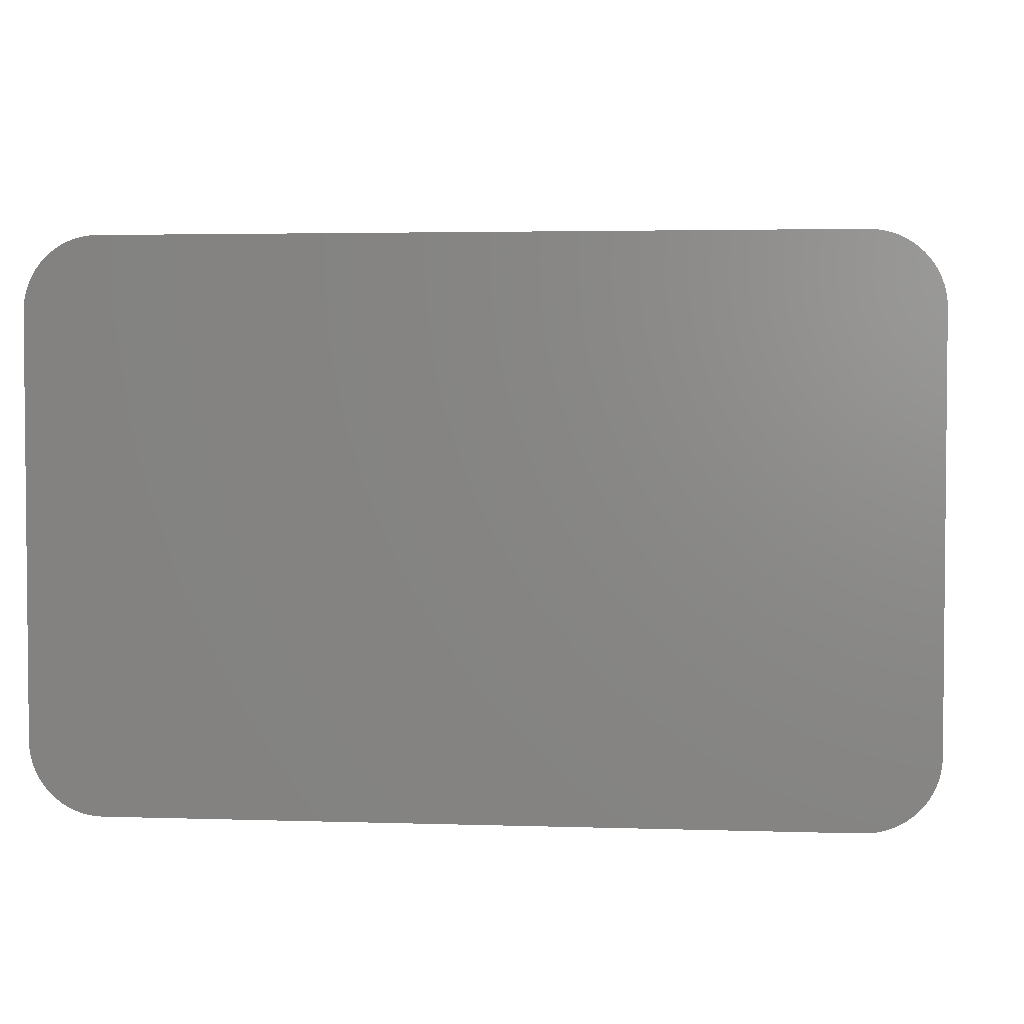
<metadata>
{"format":"stl","ext":"stl","renderer":"f3d","projection":"perspective","resolution":1024,"background":"white","views":[{"elev":3.2,"azim":-173.7,"up":"+Y"}]}
</metadata>
<code>
# stl→obj: 414 verts, 824 faces
v -75.71 -3.707 0
v -75.77 -3.634 1.5
v -75.77 -3.634 0
v -75.71 -3.707 1.5
v -75.29 -3.957 0
v -75.2 -3.981 1.5
v -75.29 -3.957 1.5
v -75.2 -3.981 0
v -75.63 -3.773 0
v -75.56 -3.831 1.5
v -75.63 -3.773 1.5
v -75.56 -3.831 0
v -75.83 -3.556 1.5
v -75.83 -3.556 0
v -75.47 -3.882 1.5
v -75.47 -3.882 0
v -75.1 -3.995 1.5
v -75.1 -3.995 0
v -75.98 -3.195 0
v -76 -3.098 1.5
v -76 -3.098 0
v -75.98 -3.195 1.5
v -75 -4 1.5
v -75 -4 0
v -75.96 -3.29 0
v -75.96 -3.29 1.5
v -75.38 -3.924 1.5
v -75.38 -3.924 0
v -64.37 2.573 1.5
v -64 2.7 1.5
v -64 2.798 1.5
v -64 1.898 1.5
v -64 1.8 1.5
v -64.44 2.631 1.5
v -64.02 2.895 1.5
v -64.02 1.995 1.5
v -64.04 2.99 1.5
v -64.04 2.09 1.5
v -64.53 2.682 1.5
v -64.08 3.083 1.5
v -64.08 2.183 1.5
v -64.12 3.171 1.5
v -64.12 2.271 1.5
v -64.62 2.724 1.5
v -64.17 3.256 1.5
v -64.17 2.356 1.5
v -64.23 3.334 1.5
v -64.23 2.434 1.5
v -64.71 2.757 1.5
v -64.29 3.407 1.5
v -64.29 2.507 1.5
v -64.37 3.473 1.5
v -64.44 3.531 1.5
v -64.8 2.781 1.5
v -64.53 3.582 1.5
v -64.62 3.624 1.5
v -64.9 2.795 1.5
v -64.71 3.657 1.5
v -64.8 3.681 1.5
v -64.9 3.695 1.5
v -65 2.8 1.5
v -65 3.7 1.5
v -65.5 2.81 1.5
v -74.5 2.81 1.5
v -75 3.7 1.5
v -75 2.8 1.5
v -74.5 2.8 1.5
v -75.1 3.695 1.5
v -75.1 2.795 1.5
v -75.2 3.681 1.5
v -75.29 3.657 1.5
v -75.38 3.624 1.5
v -75.2 2.781 1.5
v -75.47 3.582 1.5
v -75.56 3.531 1.5
v -75.29 2.757 1.5
v -75.63 3.473 1.5
v -75.71 3.407 1.5
v -75.77 3.334 1.5
v -75.38 2.724 1.5
v -75.83 3.256 1.5
v -75.88 3.171 1.5
v -75.47 2.682 1.5
v -75.92 3.083 1.5
v -75.96 2.99 1.5
v -75.56 2.631 1.5
v -75.98 2.895 1.5
v -76 2.798 1.5
v -75.63 2.573 1.5
v -76 2.7 1.5
v -75.71 2.507 1.5
v -75.77 2.434 1.5
v -75.88 2.271 1.5
v -75.92 2.183 1.5
v -75.96 2.09 1.5
v -75.83 2.356 1.5
v -75.98 1.995 1.5
v -76 1.898 1.5
v -76 1.8 1.5
v -65.5 2.8 1.5
v -64 -1.898 1.5
v -64 -3 1.5
v -64 -1.8 1.5
v -64.02 -1.995 1.5
v -64.04 -2.09 1.5
v -64.08 -2.183 1.5
v -64.12 -2.271 1.5
v -64.17 -2.356 1.5
v -64.23 -2.434 1.5
v -64.29 -2.507 1.5
v -64.37 -2.573 1.5
v -64.44 -2.631 1.5
v -64.53 -2.682 1.5
v -64 -3.098 1.5
v -64.62 -2.724 1.5
v -64.02 -3.195 1.5
v -64.04 -3.29 1.5
v -64.08 -3.383 1.5
v -64.71 -2.757 1.5
v -64.12 -3.471 1.5
v -64.17 -3.556 1.5
v -64.23 -3.634 1.5
v -64.8 -2.781 1.5
v -64.29 -3.707 1.5
v -64.37 -3.773 1.5
v -64.44 -3.831 1.5
v -64.9 -2.795 1.5
v -64.53 -3.882 1.5
v -64.62 -3.924 1.5
v -64.71 -3.957 1.5
v -64.8 -3.981 1.5
v -65 -2.8 1.5
v -64.9 -3.995 1.5
v -65 -4 1.5
v -75 -2.8 1.5
v -75.1 -2.795 1.5
v -75.2 -2.781 1.5
v -75.29 -2.757 1.5
v -75.92 -3.383 1.5
v -75.38 -2.724 1.5
v -75.47 -2.682 1.5
v -76 -3 1.5
v -75.56 -2.631 1.5
v -75.63 -2.573 1.5
v -75.71 -2.507 1.5
v -75.77 -2.434 1.5
v -75.83 -2.356 1.5
v -75.88 -2.271 1.5
v -75.92 -2.183 1.5
v -75.88 -3.471 1.5
v -75.96 -2.09 1.5
v -75.98 -1.995 1.5
v -76 -1.898 1.5
v -76 -1.8 1.5
v -65.5 -1.79 1.5
v -74.5 -1.79 1.5
v -76 -3 0
v -75.92 -3.383 0
v -65 -4 0
v -64 -3 0
v -64 -3.098 0
v -64 2.7 0
v -64.02 -3.195 0
v -65 3.7 0
v -64.04 -3.29 0
v -64 2.798 0
v -64.08 -3.383 0
v -64.02 2.895 0
v -64.12 -3.471 0
v -64.04 2.99 0
v -64.17 -3.556 0
v -64.08 3.083 0
v -64.23 -3.634 0
v -64.12 3.171 0
v -64.29 -3.707 0
v -64.17 3.256 0
v -64.37 -3.773 0
v -64.23 3.334 0
v -64.44 -3.831 0
v -64.29 3.407 0
v -64.53 -3.882 0
v -64.37 3.473 0
v -64.62 -3.924 0
v -64.44 3.531 0
v -64.71 -3.957 0
v -64.53 3.582 0
v -64.8 -3.981 0
v -64.62 3.624 0
v -64.9 -3.995 0
v -64.71 3.657 0
v -64.8 3.681 0
v -64.9 3.695 0
v -75 3.7 0
v -76 2.7 0
v -75.1 3.695 0
v -75.2 3.681 0
v -75.29 3.657 0
v -75.38 3.624 0
v -75.47 3.582 0
v -75.56 3.531 0
v -75.63 3.473 0
v -75.71 3.407 0
v -75.88 -3.471 0
v -75.77 3.334 0
v -75.83 3.256 0
v -75.88 3.171 0
v -75.92 3.083 0
v -75.96 2.99 0
v -75.98 2.895 0
v -76 2.798 0
v -64 1.8 5.5
v -64 -1.8 5.5
v -76 1.8 5.5
v -76 -1.8 5.5
v -67.24 1.324 5.5
v -67.37 1.343 8.74
v -67.24 1.324 8.74
v -67.37 1.343 5.5
v -73.82 0.2634 5.5
v -73.79 0.3919 8.74
v -73.79 0.3919 5.5
v -73.82 0.2634 8.74
v -73.84 -0.1323 5.5
v -73.85 0 8.74
v -73.85 0 5.5
v -73.84 -0.1323 8.74
v -73.75 0.5166 5.5
v -73.69 0.6364 8.74
v -73.69 0.6364 5.5
v -73.75 0.5166 8.74
v -67.24 -1.324 5.5
v -67.11 -1.292 8.74
v -67.24 -1.324 8.74
v -67.11 -1.292 5.5
v -72.63 -1.343 5.5
v -72.5 -1.35 8.74
v -72.63 -1.343 8.74
v -72.5 -1.35 5.5
v -72.89 -1.292 5.5
v -72.76 -1.324 8.74
v -72.89 -1.292 8.74
v -72.76 -1.324 5.5
v -67.5 1.35 5.5
v -72.5 1.35 8.74
v -67.5 1.35 8.74
v -72.5 1.35 5.5
v -73.62 0.75 8.74
v -73.62 0.75 5.5
v -67.5 -1.35 8.74
v -67.5 -1.35 5.5
v -66.98 -1.247 8.74
v -66.98 -1.247 5.5
v -66.64 1.044 5.5
v -66.75 1.122 8.74
v -66.64 1.044 8.74
v -66.75 1.122 5.5
v -67.11 1.292 5.5
v -67.11 1.292 8.74
v -73.36 -1.044 5.5
v -73.25 -1.122 8.74
v -73.36 -1.044 8.74
v -73.25 -1.122 5.5
v -66.21 0.3919 8.74
v -66.25 0.5166 5.5
v -66.25 0.5166 8.74
v -66.21 0.3919 5.5
v -73.75 -0.5166 5.5
v -73.79 -0.3919 8.74
v -73.79 -0.3919 5.5
v -73.75 -0.5166 8.74
v -73.82 -0.2634 5.5
v -73.82 -0.2634 8.74
v -73.45 -0.9546 5.5
v -73.54 -0.8564 8.74
v -73.54 -0.8564 5.5
v -73.45 -0.9546 8.74
v -66.15 0 8.74
v -66.16 0.1323 5.5
v -66.16 0.1323 8.74
v -66.15 0 5.5
v -66.86 -1.191 5.5
v -66.75 -1.122 8.74
v -66.86 -1.191 8.74
v -66.75 -1.122 5.5
v -66.25 -0.5166 8.74
v -66.21 -0.3919 5.5
v -66.21 -0.3919 8.74
v -66.25 -0.5166 5.5
v -66.46 0.8564 8.74
v -66.55 0.9546 5.5
v -66.55 0.9546 8.74
v -66.46 0.8564 5.5
v -73.69 -0.6364 5.5
v -73.69 -0.6364 8.74
v -73.62 -0.75 8.74
v -73.62 -0.75 5.5
v -66.16 -0.1323 8.74
v -66.16 -0.1323 5.5
v -66.18 0.2634 8.74
v -66.18 0.2634 5.5
v -72.63 1.343 8.74
v -72.63 1.343 5.5
v -73.02 -1.247 5.5
v -73.02 -1.247 8.74
v -67.37 -1.343 8.74
v -67.37 -1.343 5.5
v -66.31 0.6364 5.5
v -66.31 0.6364 8.74
v -66.86 1.191 5.5
v -66.98 1.247 8.74
v -66.86 1.191 8.74
v -66.98 1.247 5.5
v -66.38 0.75 8.74
v -66.38 0.75 5.5
v -66.64 -1.044 5.5
v -66.55 -0.9546 8.74
v -66.64 -1.044 8.74
v -66.55 -0.9546 5.5
v -73.36 1.044 5.5
v -73.45 0.9546 8.74
v -73.36 1.044 8.74
v -73.45 0.9546 5.5
v -73.84 0.1323 8.74
v -73.84 0.1323 5.5
v -66.18 -0.2634 5.5
v -66.18 -0.2634 8.74
v -66.31 -0.6364 8.74
v -66.31 -0.6364 5.5
v -72.76 1.324 8.74
v -72.76 1.324 5.5
v -72.89 1.292 8.74
v -72.89 1.292 5.5
v -73.14 -1.191 8.74
v -73.14 -1.191 5.5
v -66.46 -0.8564 8.74
v -66.38 -0.75 5.5
v -66.38 -0.75 8.74
v -66.46 -0.8564 5.5
v -73.02 1.247 8.74
v -73.02 1.247 5.5
v -73.14 1.191 5.5
v -73.25 1.122 8.74
v -73.14 1.191 8.74
v -73.25 1.122 5.5
v -73.54 0.8564 8.74
v -73.54 0.8564 5.5
v -75.1 2.795 5.5
v -75 2.8 5.5
v -64.71 2.757 5.5
v -64.62 2.724 5.5
v -64.08 2.183 5.5
v -64.12 2.271 5.5
v -75.1 -2.795 5.5
v -75.2 -2.781 5.5
v -64.37 -2.573 5.5
v -64.44 -2.631 5.5
v -65 -2.8 5.5
v -75 -2.8 5.5
v -64 -1.898 5.5
v -64.71 -2.757 5.5
v -64.8 -2.781 5.5
v -64.04 -2.09 5.5
v -64.02 -1.995 5.5
v -64.62 -2.724 5.5
v -64.29 -2.507 5.5
v -76 1.898 5.5
v -65 2.8 5.5
v -64.9 2.795 5.5
v -75.38 2.724 5.5
v -75.29 2.757 5.5
v -75.71 2.507 5.5
v -75.63 2.573 5.5
v -64.8 2.781 5.5
v -64.9 -2.795 5.5
v -64.04 2.09 5.5
v -75.96 -2.09 5.5
v -75.92 -2.183 5.5
v -75.88 -2.271 5.5
v -75.83 -2.356 5.5
v -75.77 2.434 5.5
v -75.29 -2.757 5.5
v -75.38 -2.724 5.5
v -75.56 2.631 5.5
v -75.47 2.682 5.5
v -76 -1.898 5.5
v -75.47 -2.682 5.5
v -75.98 -1.995 5.5
v -74.5 2.8 5.5
v -65.5 2.8 5.5
v -75.98 1.995 5.5
v -75.83 2.356 5.5
v -64.12 -2.271 5.5
v -64.08 -2.183 5.5
v -64.53 2.682 5.5
v -75.2 2.781 5.5
v -64.17 2.356 5.5
v -64.53 -2.682 5.5
v -75.88 2.271 5.5
v -64.44 2.631 5.5
v -75.96 2.09 5.5
v -75.92 2.183 5.5
v -75.77 -2.434 5.5
v -74.5 2.21 5.5
v -65.5 2.21 5.5
v -64 1.898 5.5
v -64.02 1.995 5.5
v -64.23 2.434 5.5
v -64.29 2.507 5.5
v -64.37 2.573 5.5
v -64.17 -2.356 5.5
v -64.23 -2.434 5.5
v -75.56 -2.631 5.5
v -75.63 -2.573 5.5
v -75.71 -2.507 5.5
f 1 2 3
f 2 1 4
f 5 6 7
f 6 5 8
f 9 10 11
f 10 9 12
f 3 13 14
f 13 3 2
f 12 15 10
f 15 12 16
f 8 17 6
f 17 8 18
f 19 20 21
f 20 19 22
f 18 23 17
f 23 18 24
f 25 22 19
f 22 25 26
f 16 27 15
f 27 16 28
f 29 30 31
f 30 32 33
f 34 31 35
f 30 36 32
f 34 35 37
f 30 38 36
f 39 37 40
f 30 41 38
f 39 40 42
f 30 43 41
f 44 42 45
f 30 46 43
f 44 45 47
f 30 48 46
f 49 47 50
f 30 51 48
f 49 50 52
f 30 29 51
f 49 52 53
f 31 34 29
f 54 53 55
f 37 39 34
f 54 55 56
f 42 44 39
f 57 56 58
f 47 49 44
f 57 58 59
f 53 54 49
f 57 59 60
f 56 57 54
f 61 60 62
f 60 61 57
f 62 63 61
f 62 64 63
f 65 64 62
f 66 64 65
f 64 66 67
f 68 66 65
f 68 69 66
f 70 69 68
f 71 69 70
f 72 69 71
f 69 72 73
f 74 73 72
f 75 73 74
f 73 75 76
f 77 76 75
f 78 76 77
f 79 76 78
f 76 79 80
f 81 80 79
f 82 80 81
f 80 82 83
f 84 83 82
f 85 83 84
f 83 85 86
f 87 86 85
f 88 86 87
f 86 88 89
f 90 89 88
f 89 90 91
f 91 90 92
f 93 90 94
f 94 90 95
f 92 90 96
f 96 90 93
f 95 90 97
f 97 90 98
f 98 90 99
f 61 63 100
f 101 102 103
f 104 102 101
f 105 102 104
f 106 102 105
f 107 102 106
f 108 102 107
f 109 102 108
f 110 102 109
f 111 102 110
f 112 102 111
f 113 102 112
f 102 113 114
f 115 114 113
f 114 115 116
f 116 115 117
f 117 115 118
f 119 118 115
f 118 119 120
f 120 119 121
f 121 119 122
f 123 122 119
f 122 123 124
f 124 123 125
f 125 123 126
f 127 126 123
f 126 127 128
f 128 127 129
f 129 127 130
f 130 127 131
f 132 131 127
f 131 132 133
f 132 134 133
f 135 134 132
f 135 23 134
f 6 135 136
f 135 17 23
f 10 136 137
f 135 6 17
f 2 137 138
f 136 7 6
f 139 138 140
f 136 27 7
f 20 140 141
f 136 15 27
f 142 141 143
f 136 10 15
f 142 143 144
f 137 11 10
f 142 144 145
f 137 4 11
f 142 145 146
f 137 2 4
f 142 146 147
f 141 142 20
f 142 147 148
f 138 13 2
f 142 148 149
f 138 150 13
f 142 149 151
f 138 139 150
f 142 151 152
f 140 26 139
f 142 152 153
f 140 22 26
f 142 153 154
f 140 20 22
f 67 100 63
f 67 63 64
f 100 67 155
f 155 67 156
f 21 142 157
f 142 21 20
f 158 26 25
f 26 158 139
f 159 160 161
f 160 159 162
f 159 161 163
f 164 162 159
f 159 163 165
f 162 164 166
f 159 165 167
f 166 164 168
f 159 167 169
f 168 164 170
f 159 169 171
f 170 164 172
f 159 171 173
f 172 164 174
f 159 173 175
f 174 164 176
f 159 175 177
f 176 164 178
f 159 177 179
f 178 164 180
f 159 179 181
f 180 164 182
f 159 181 183
f 182 164 184
f 159 183 185
f 184 164 186
f 159 185 187
f 186 164 188
f 159 187 189
f 188 164 190
f 190 164 191
f 191 164 192
f 24 164 159
f 24 193 164
f 157 24 18
f 24 157 193
f 157 18 8
f 194 193 157
f 157 8 5
f 193 194 195
f 157 5 28
f 195 194 196
f 157 28 16
f 196 194 197
f 157 16 12
f 197 194 198
f 157 12 9
f 198 194 199
f 157 9 1
f 199 194 200
f 157 1 3
f 200 194 201
f 157 3 14
f 201 194 202
f 157 14 203
f 202 194 204
f 157 203 158
f 204 194 205
f 157 158 25
f 205 194 206
f 157 25 19
f 206 194 207
f 157 19 21
f 207 194 208
f 208 194 209
f 209 194 210
f 1 11 4
f 11 1 9
f 203 139 158
f 139 203 150
f 14 150 203
f 150 14 13
f 28 7 27
f 7 28 5
f 189 131 133
f 131 189 187
f 179 125 126
f 125 179 177
f 183 128 129
f 128 183 181
f 114 160 102
f 160 114 161
f 118 165 117
f 165 118 167
f 124 173 122
f 173 124 175
f 117 163 116
f 163 117 165
f 159 133 134
f 133 159 189
f 181 126 128
f 126 181 179
f 120 167 118
f 167 120 169
f 121 169 120
f 169 121 171
f 116 161 114
f 161 116 163
f 187 130 131
f 130 187 185
f 122 171 121
f 171 122 173
f 177 124 125
f 124 177 175
f 185 129 130
f 129 185 183
f 199 75 74
f 75 199 200
f 200 77 75
f 77 200 201
f 207 82 206
f 82 207 84
f 204 78 202
f 78 204 79
f 205 79 204
f 79 205 81
f 196 71 70
f 71 196 197
f 197 72 71
f 72 197 198
f 201 78 77
f 78 201 202
f 210 87 209
f 87 210 88
f 206 81 205
f 81 206 82
f 198 74 72
f 74 198 199
f 209 85 208
f 85 209 87
f 208 84 207
f 84 208 85
f 195 70 68
f 70 195 196
f 193 68 65
f 68 193 195
f 194 88 210
f 88 194 90
f 47 180 50
f 180 47 178
f 191 60 59
f 60 191 192
f 30 166 31
f 166 30 162
f 184 55 53
f 55 184 186
f 186 56 55
f 56 186 188
f 37 172 40
f 172 37 170
f 31 168 35
f 168 31 166
f 180 52 50
f 52 180 182
f 182 53 52
f 53 182 184
f 188 58 56
f 58 188 190
f 192 62 60
f 62 192 164
f 45 178 47
f 178 45 176
f 42 176 45
f 176 42 174
f 190 59 58
f 59 190 191
f 35 170 37
f 170 35 168
f 40 174 42
f 174 40 172
f 211 212 33
f 33 162 30
f 103 33 212
f 33 103 162
f 160 103 102
f 103 160 162
f 194 99 90
f 99 154 213
f 194 154 99
f 157 154 194
f 154 157 142
f 213 154 214
f 164 65 62
f 65 164 193
f 24 134 23
f 134 24 159
f 215 216 217
f 216 215 218
f 219 220 221
f 220 219 222
f 223 224 225
f 224 223 226
f 227 228 229
f 228 227 230
f 231 232 233
f 232 231 234
f 235 236 237
f 236 235 238
f 239 240 241
f 240 239 242
f 243 244 245
f 244 243 246
f 229 247 248
f 247 229 228
f 238 249 236
f 249 238 250
f 234 251 232
f 251 234 252
f 242 237 240
f 237 242 235
f 253 254 255
f 254 253 256
f 257 217 258
f 217 257 215
f 259 260 261
f 260 259 262
f 263 264 265
f 264 263 266
f 267 268 269
f 268 267 270
f 271 226 223
f 226 271 272
f 273 274 275
f 274 273 276
f 277 278 279
f 278 277 280
f 281 282 283
f 282 281 284
f 269 272 271
f 272 269 268
f 285 286 287
f 286 285 288
f 289 290 291
f 290 289 292
f 293 270 267
f 270 293 294
f 218 245 216
f 245 218 243
f 275 295 296
f 295 275 274
f 297 280 277
f 280 297 298
f 299 266 263
f 266 299 300
f 246 301 244
f 301 246 302
f 221 230 227
f 230 221 220
f 303 241 304
f 241 303 239
f 279 300 299
f 300 279 278
f 250 305 249
f 305 250 306
f 265 307 308
f 307 265 264
f 309 310 311
f 310 309 312
f 313 292 289
f 292 313 314
f 315 316 317
f 316 315 318
f 306 233 305
f 233 306 231
f 319 320 321
f 320 319 322
f 225 323 324
f 323 225 224
f 296 294 293
f 294 296 295
f 287 325 326
f 325 287 286
f 326 298 297
f 298 326 325
f 327 288 285
f 288 327 328
f 302 329 301
f 329 302 330
f 330 331 329
f 331 330 332
f 262 333 260
f 333 262 334
f 335 336 337
f 336 335 338
f 334 304 333
f 304 334 303
f 273 261 276
f 261 273 259
f 316 338 335
f 338 316 318
f 290 255 291
f 255 290 253
f 332 339 331
f 339 332 340
f 341 342 343
f 342 341 344
f 284 317 282
f 317 284 315
f 279 297 277
f 299 297 279
f 299 326 297
f 263 326 299
f 263 287 326
f 265 287 263
f 265 285 287
f 308 285 265
f 308 327 285
f 313 327 308
f 313 337 327
f 289 337 313
f 289 335 337
f 291 335 289
f 291 316 335
f 255 316 291
f 255 317 316
f 254 317 255
f 254 282 317
f 311 282 254
f 311 283 282
f 310 283 311
f 310 251 283
f 258 251 310
f 258 232 251
f 217 232 258
f 217 233 232
f 216 233 217
f 216 305 233
f 245 305 216
f 245 249 305
f 244 249 245
f 244 236 249
f 301 236 244
f 301 237 236
f 329 237 301
f 329 240 237
f 331 240 329
f 331 241 240
f 339 241 331
f 339 304 241
f 343 304 339
f 343 333 304
f 342 333 343
f 342 260 333
f 321 260 342
f 321 261 260
f 320 261 321
f 320 276 261
f 345 276 320
f 345 274 276
f 247 274 345
f 247 295 274
f 228 295 247
f 228 294 295
f 230 294 228
f 230 270 294
f 220 270 230
f 220 268 270
f 222 268 220
f 222 272 268
f 323 272 222
f 323 226 272
f 226 323 224
f 324 222 219
f 222 324 323
f 252 283 251
f 283 252 281
f 312 258 310
f 258 312 257
f 256 311 254
f 311 256 309
f 308 314 313
f 314 308 307
f 346 320 322
f 320 346 345
f 248 345 346
f 345 248 247
f 340 343 339
f 343 340 341
f 337 328 327
f 328 337 336
f 344 321 342
f 321 344 319
f 66 347 348
f 347 66 69
f 44 349 350
f 349 44 49
f 351 43 352
f 43 351 41
f 137 353 354
f 353 137 136
f 112 355 356
f 355 112 111
f 135 357 358
f 357 135 132
f 359 103 212
f 103 359 101
f 123 360 361
f 360 123 119
f 362 104 363
f 104 362 105
f 136 358 353
f 358 136 135
f 119 364 360
f 364 119 115
f 111 365 355
f 365 111 110
f 99 366 98
f 366 99 213
f 57 367 368
f 367 57 61
f 76 369 370
f 369 76 80
f 89 371 372
f 371 89 91
f 54 368 373
f 368 54 57
f 132 374 357
f 374 132 127
f 375 41 351
f 41 375 38
f 149 376 151
f 376 149 377
f 147 378 148
f 378 147 379
f 92 371 91
f 371 92 380
f 140 381 382
f 381 140 138
f 83 383 384
f 383 83 86
f 153 214 154
f 214 153 385
f 141 382 386
f 382 141 140
f 152 385 153
f 385 152 387
f 67 348 388
f 348 67 66
f 61 389 367
f 389 61 100
f 98 390 97
f 390 98 366
f 96 380 92
f 380 96 391
f 392 106 393
f 106 392 107
f 148 377 149
f 377 148 378
f 151 387 152
f 387 151 376
f 363 101 359
f 101 363 104
f 39 350 394
f 350 39 44
f 73 370 395
f 370 73 76
f 352 46 396
f 46 352 43
f 113 356 397
f 356 113 112
f 93 391 96
f 391 93 398
f 115 397 364
f 397 115 113
f 80 384 369
f 384 80 83
f 127 361 374
f 361 127 123
f 34 394 399
f 394 34 39
f 97 400 95
f 400 97 390
f 95 401 94
f 401 95 400
f 146 379 147
f 379 146 402
f 49 373 349
f 373 49 54
f 388 348 403
f 211 278 280
f 211 300 278
f 211 266 300
f 211 264 266
f 404 307 264
f 404 314 307
f 404 292 314
f 404 290 292
f 404 253 290
f 404 256 253
f 404 309 256
f 404 312 309
f 404 257 312
f 404 215 257
f 404 218 215
f 404 243 218
f 404 246 243
f 403 246 404
f 219 213 324
f 221 213 219
f 227 213 221
f 213 227 403
f 229 403 227
f 248 403 229
f 346 403 248
f 322 403 346
f 319 403 322
f 344 403 319
f 341 403 344
f 340 403 341
f 332 403 340
f 330 403 332
f 302 403 330
f 246 403 302
f 404 211 405
f 211 280 212
f 404 405 406
f 298 212 280
f 404 406 375
f 325 212 298
f 404 375 351
f 286 212 325
f 404 351 352
f 288 212 286
f 404 352 396
f 328 212 288
f 404 396 407
f 336 212 328
f 404 407 408
f 357 212 336
f 404 408 409
f 212 357 359
f 404 409 399
f 359 357 363
f 404 399 394
f 363 357 362
f 404 394 350
f 362 357 393
f 404 350 349
f 393 357 392
f 404 349 373
f 392 357 410
f 404 373 368
f 411 357 365
f 404 368 367
f 365 357 355
f 404 367 389
f 264 211 404
f 355 357 356
f 356 357 397
f 397 357 364
f 364 357 360
f 360 357 361
f 361 357 374
f 410 357 411
f 338 357 336
f 318 357 338
f 315 357 318
f 284 357 315
f 281 357 284
f 252 357 281
f 234 357 252
f 231 357 234
f 306 357 231
f 250 357 306
f 238 357 250
f 358 238 235
f 358 235 242
f 324 213 225
f 214 225 213
f 225 214 223
f 347 403 348
f 223 214 271
f 238 358 357
f 239 358 242
f 303 358 239
f 334 358 303
f 262 358 334
f 259 358 262
f 273 358 259
f 275 358 273
f 296 358 275
f 214 296 293
f 214 293 267
f 271 214 269
f 395 403 347
f 269 214 267
f 370 403 395
f 296 214 358
f 369 403 370
f 358 214 353
f 384 403 369
f 353 214 354
f 383 403 384
f 354 214 381
f 372 403 383
f 381 214 382
f 371 403 372
f 382 214 386
f 380 403 371
f 386 214 412
f 391 403 380
f 412 214 413
f 398 403 391
f 413 214 414
f 401 403 398
f 414 214 402
f 400 403 401
f 402 214 379
f 390 403 400
f 379 214 378
f 366 403 390
f 378 214 377
f 403 366 213
f 377 214 376
f 376 214 387
f 387 214 385
f 69 395 347
f 395 69 73
f 145 413 414
f 413 145 144
f 145 402 146
f 402 145 414
f 51 409 408
f 409 51 29
f 143 386 412
f 386 143 141
f 396 48 407
f 48 396 46
f 94 398 93
f 398 94 401
f 410 107 392
f 107 410 108
f 138 354 381
f 354 138 137
f 411 108 410
f 108 411 109
f 365 109 411
f 109 365 110
f 86 372 383
f 372 86 89
f 405 36 406
f 36 405 32
f 211 32 405
f 32 211 33
f 393 105 362
f 105 393 106
f 29 399 409
f 399 29 34
f 406 38 375
f 38 406 36
f 144 412 413
f 412 144 143
f 407 51 408
f 51 407 48
f 155 403 404
f 403 155 156
f 100 404 389
f 404 100 155
f 403 67 388
f 67 403 156

</code>
